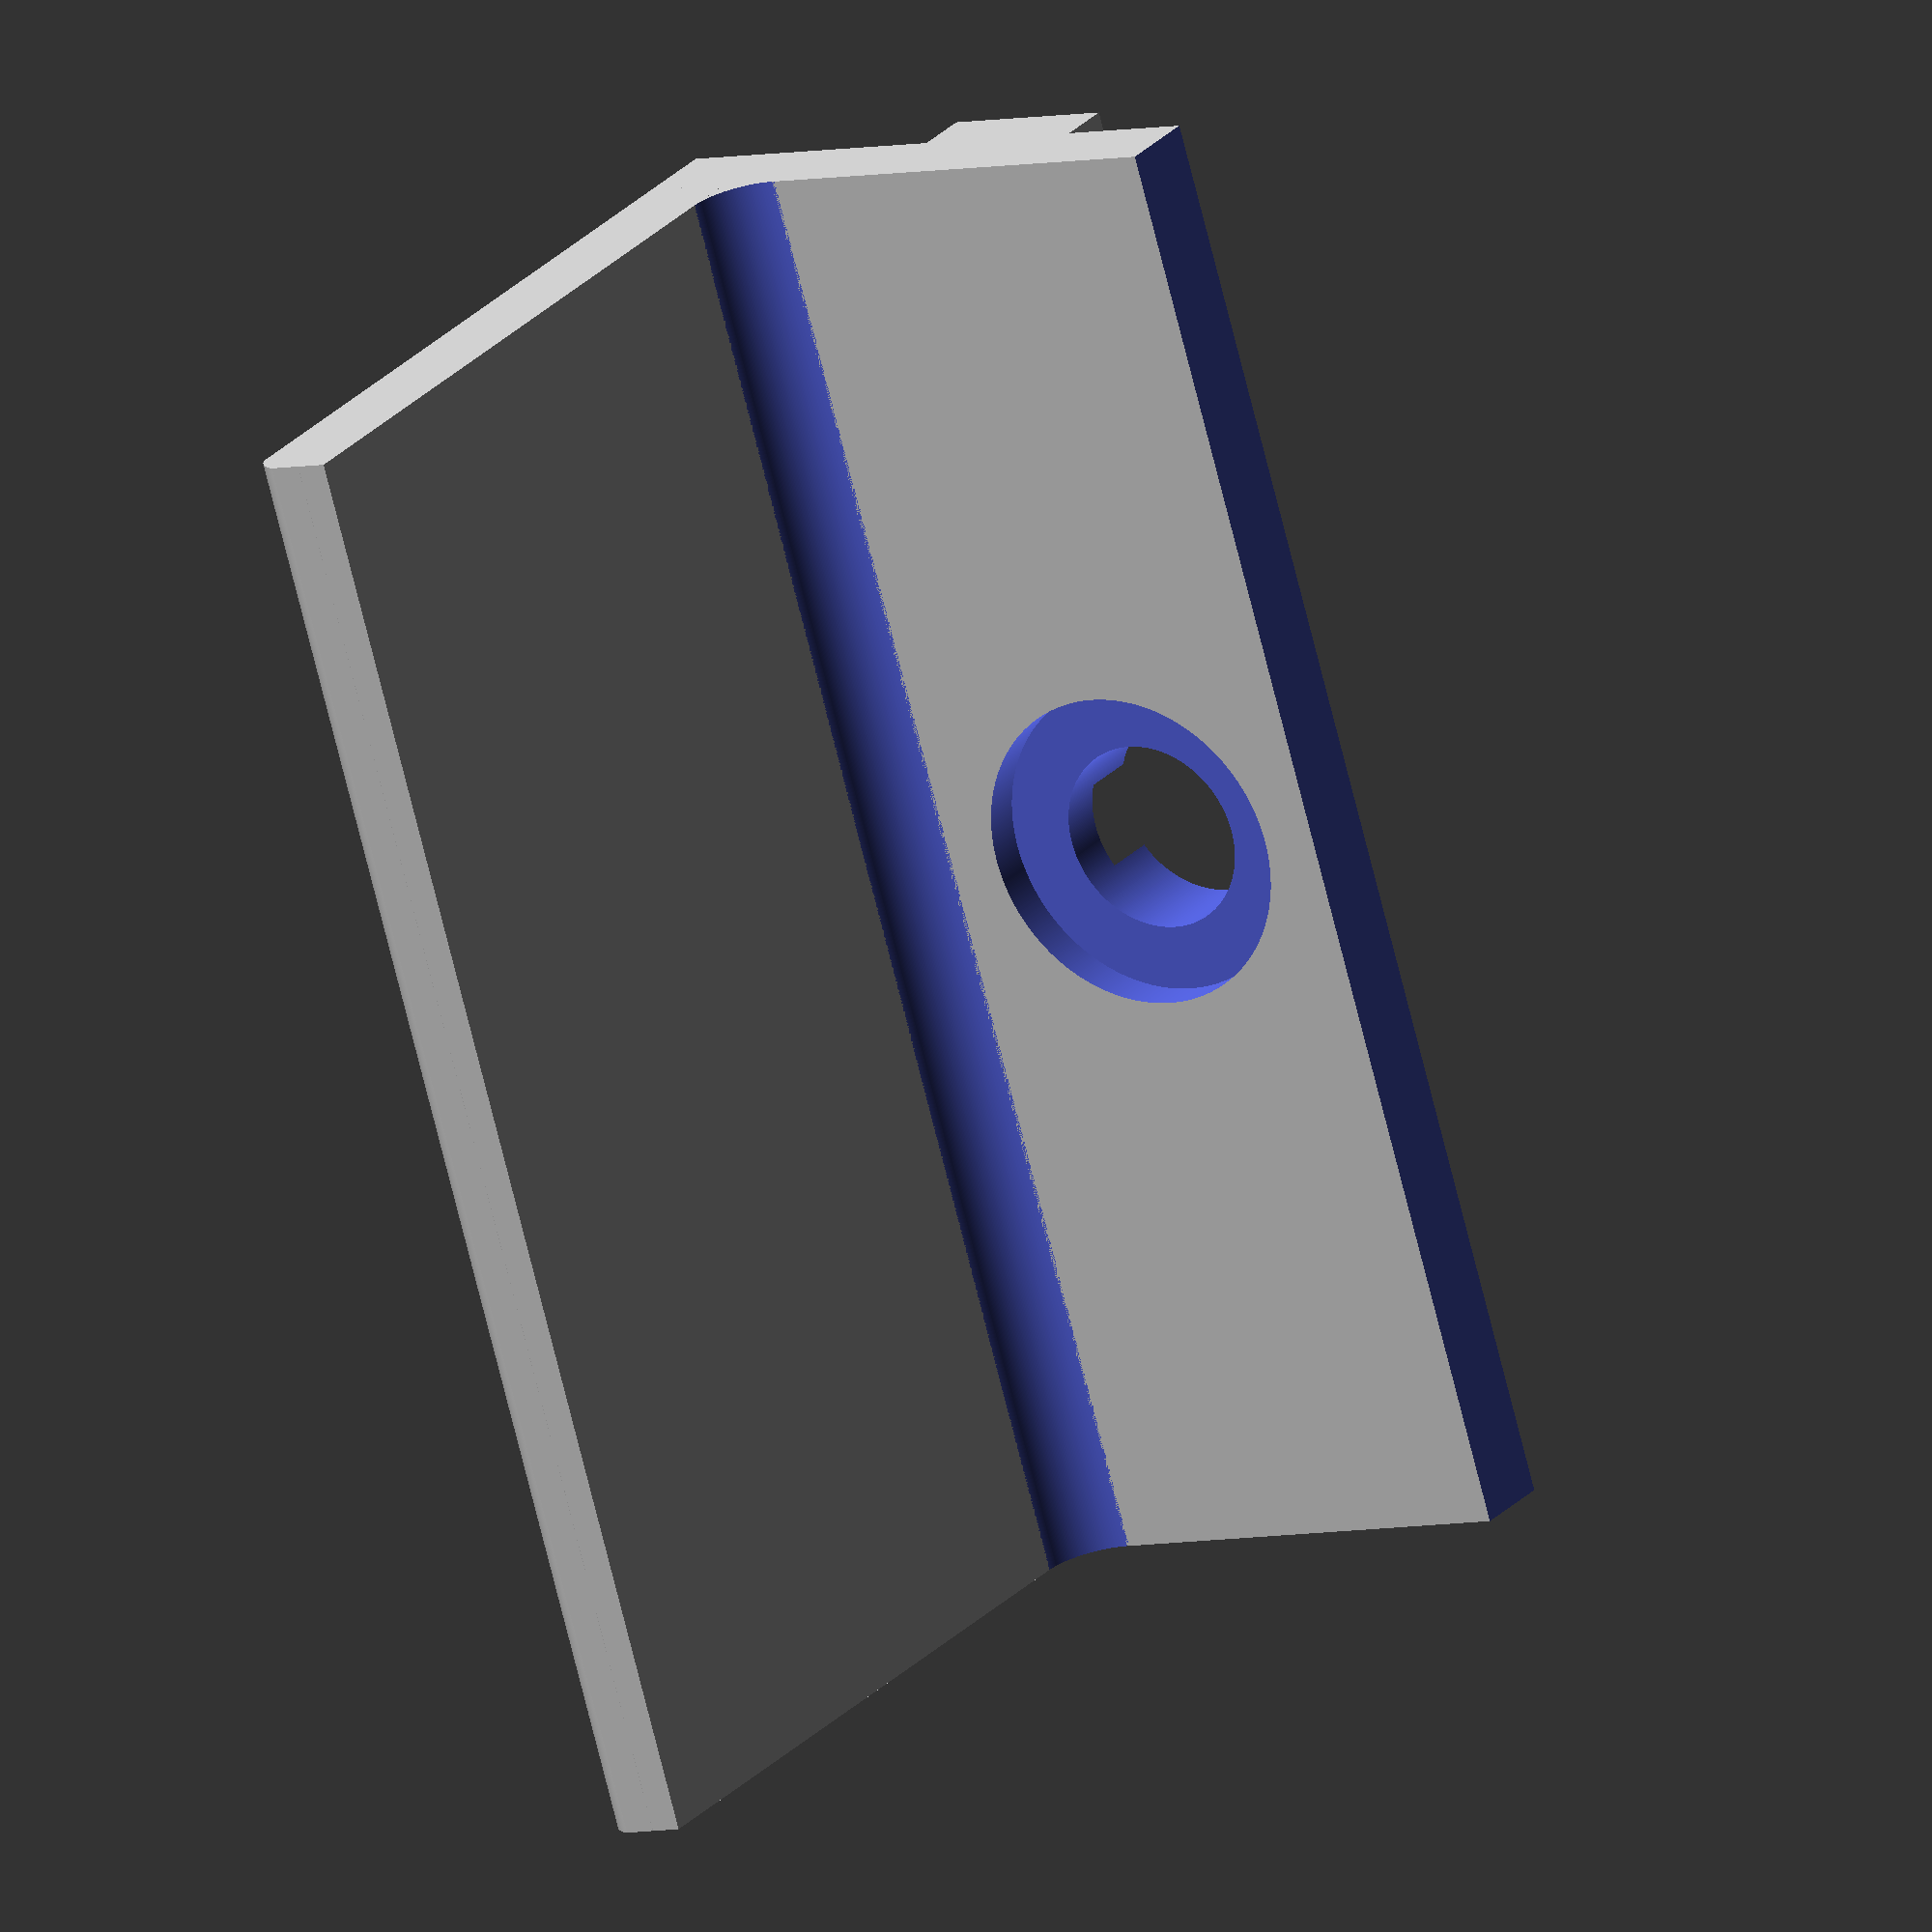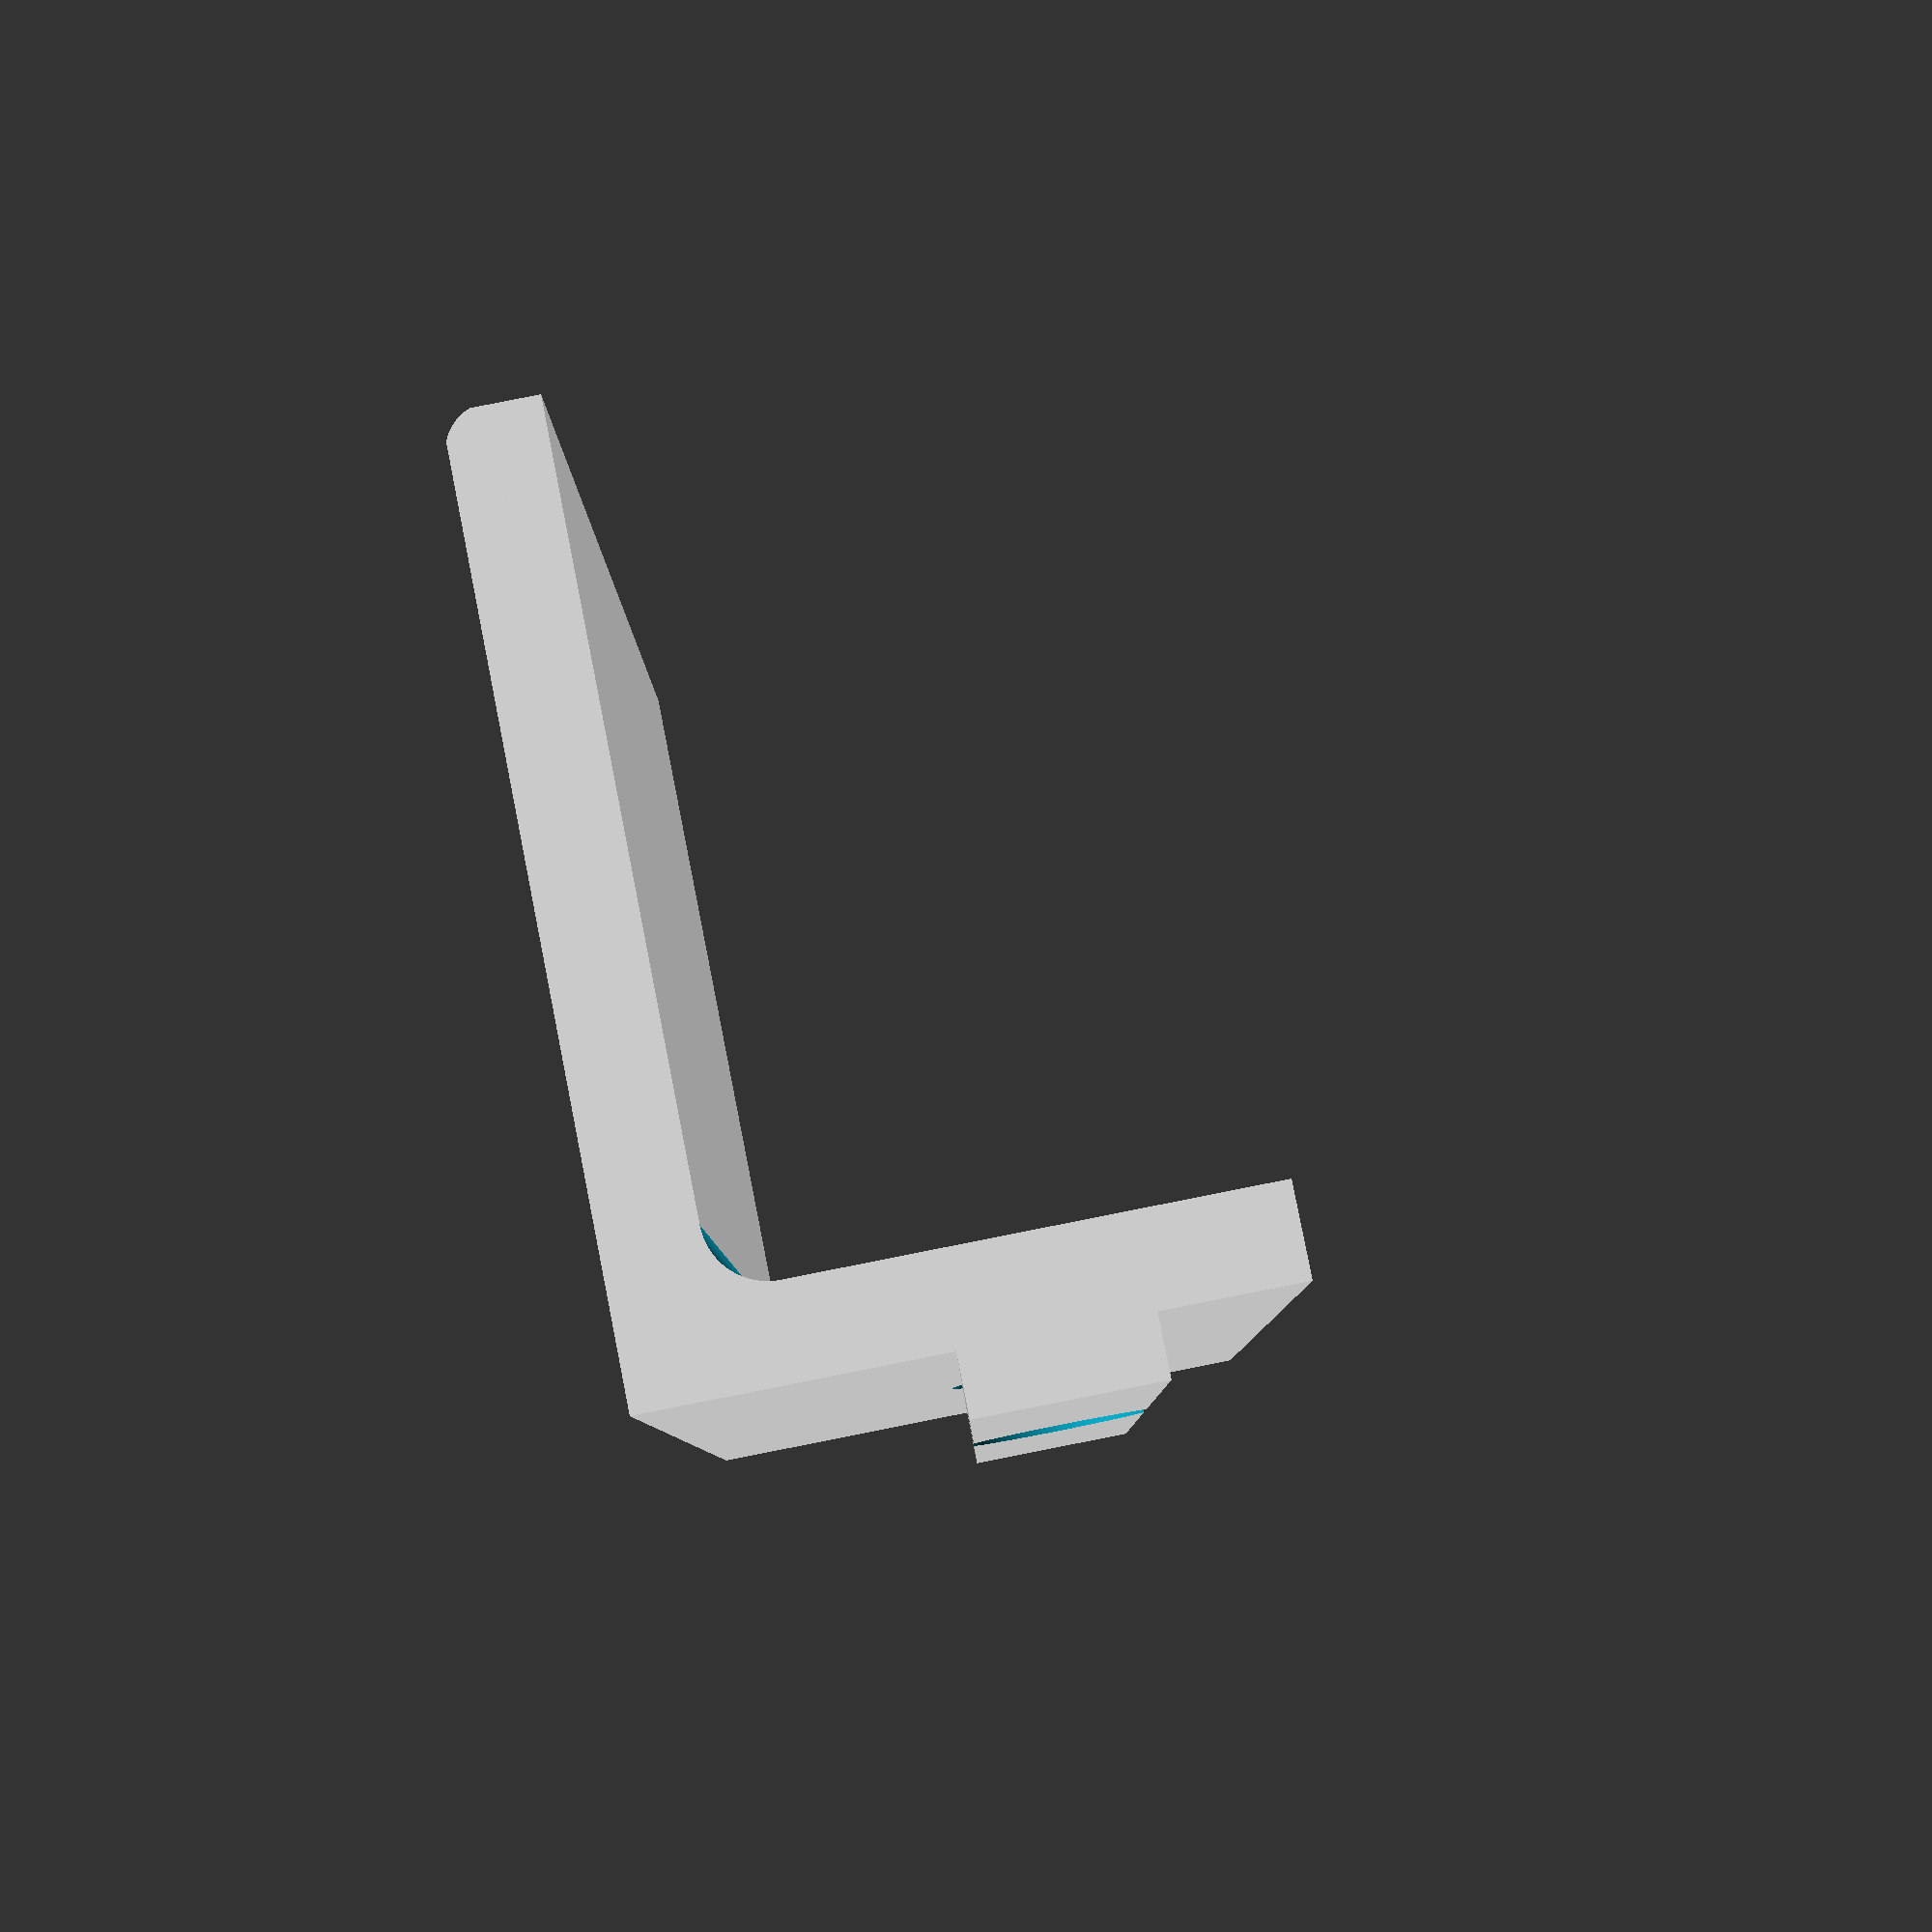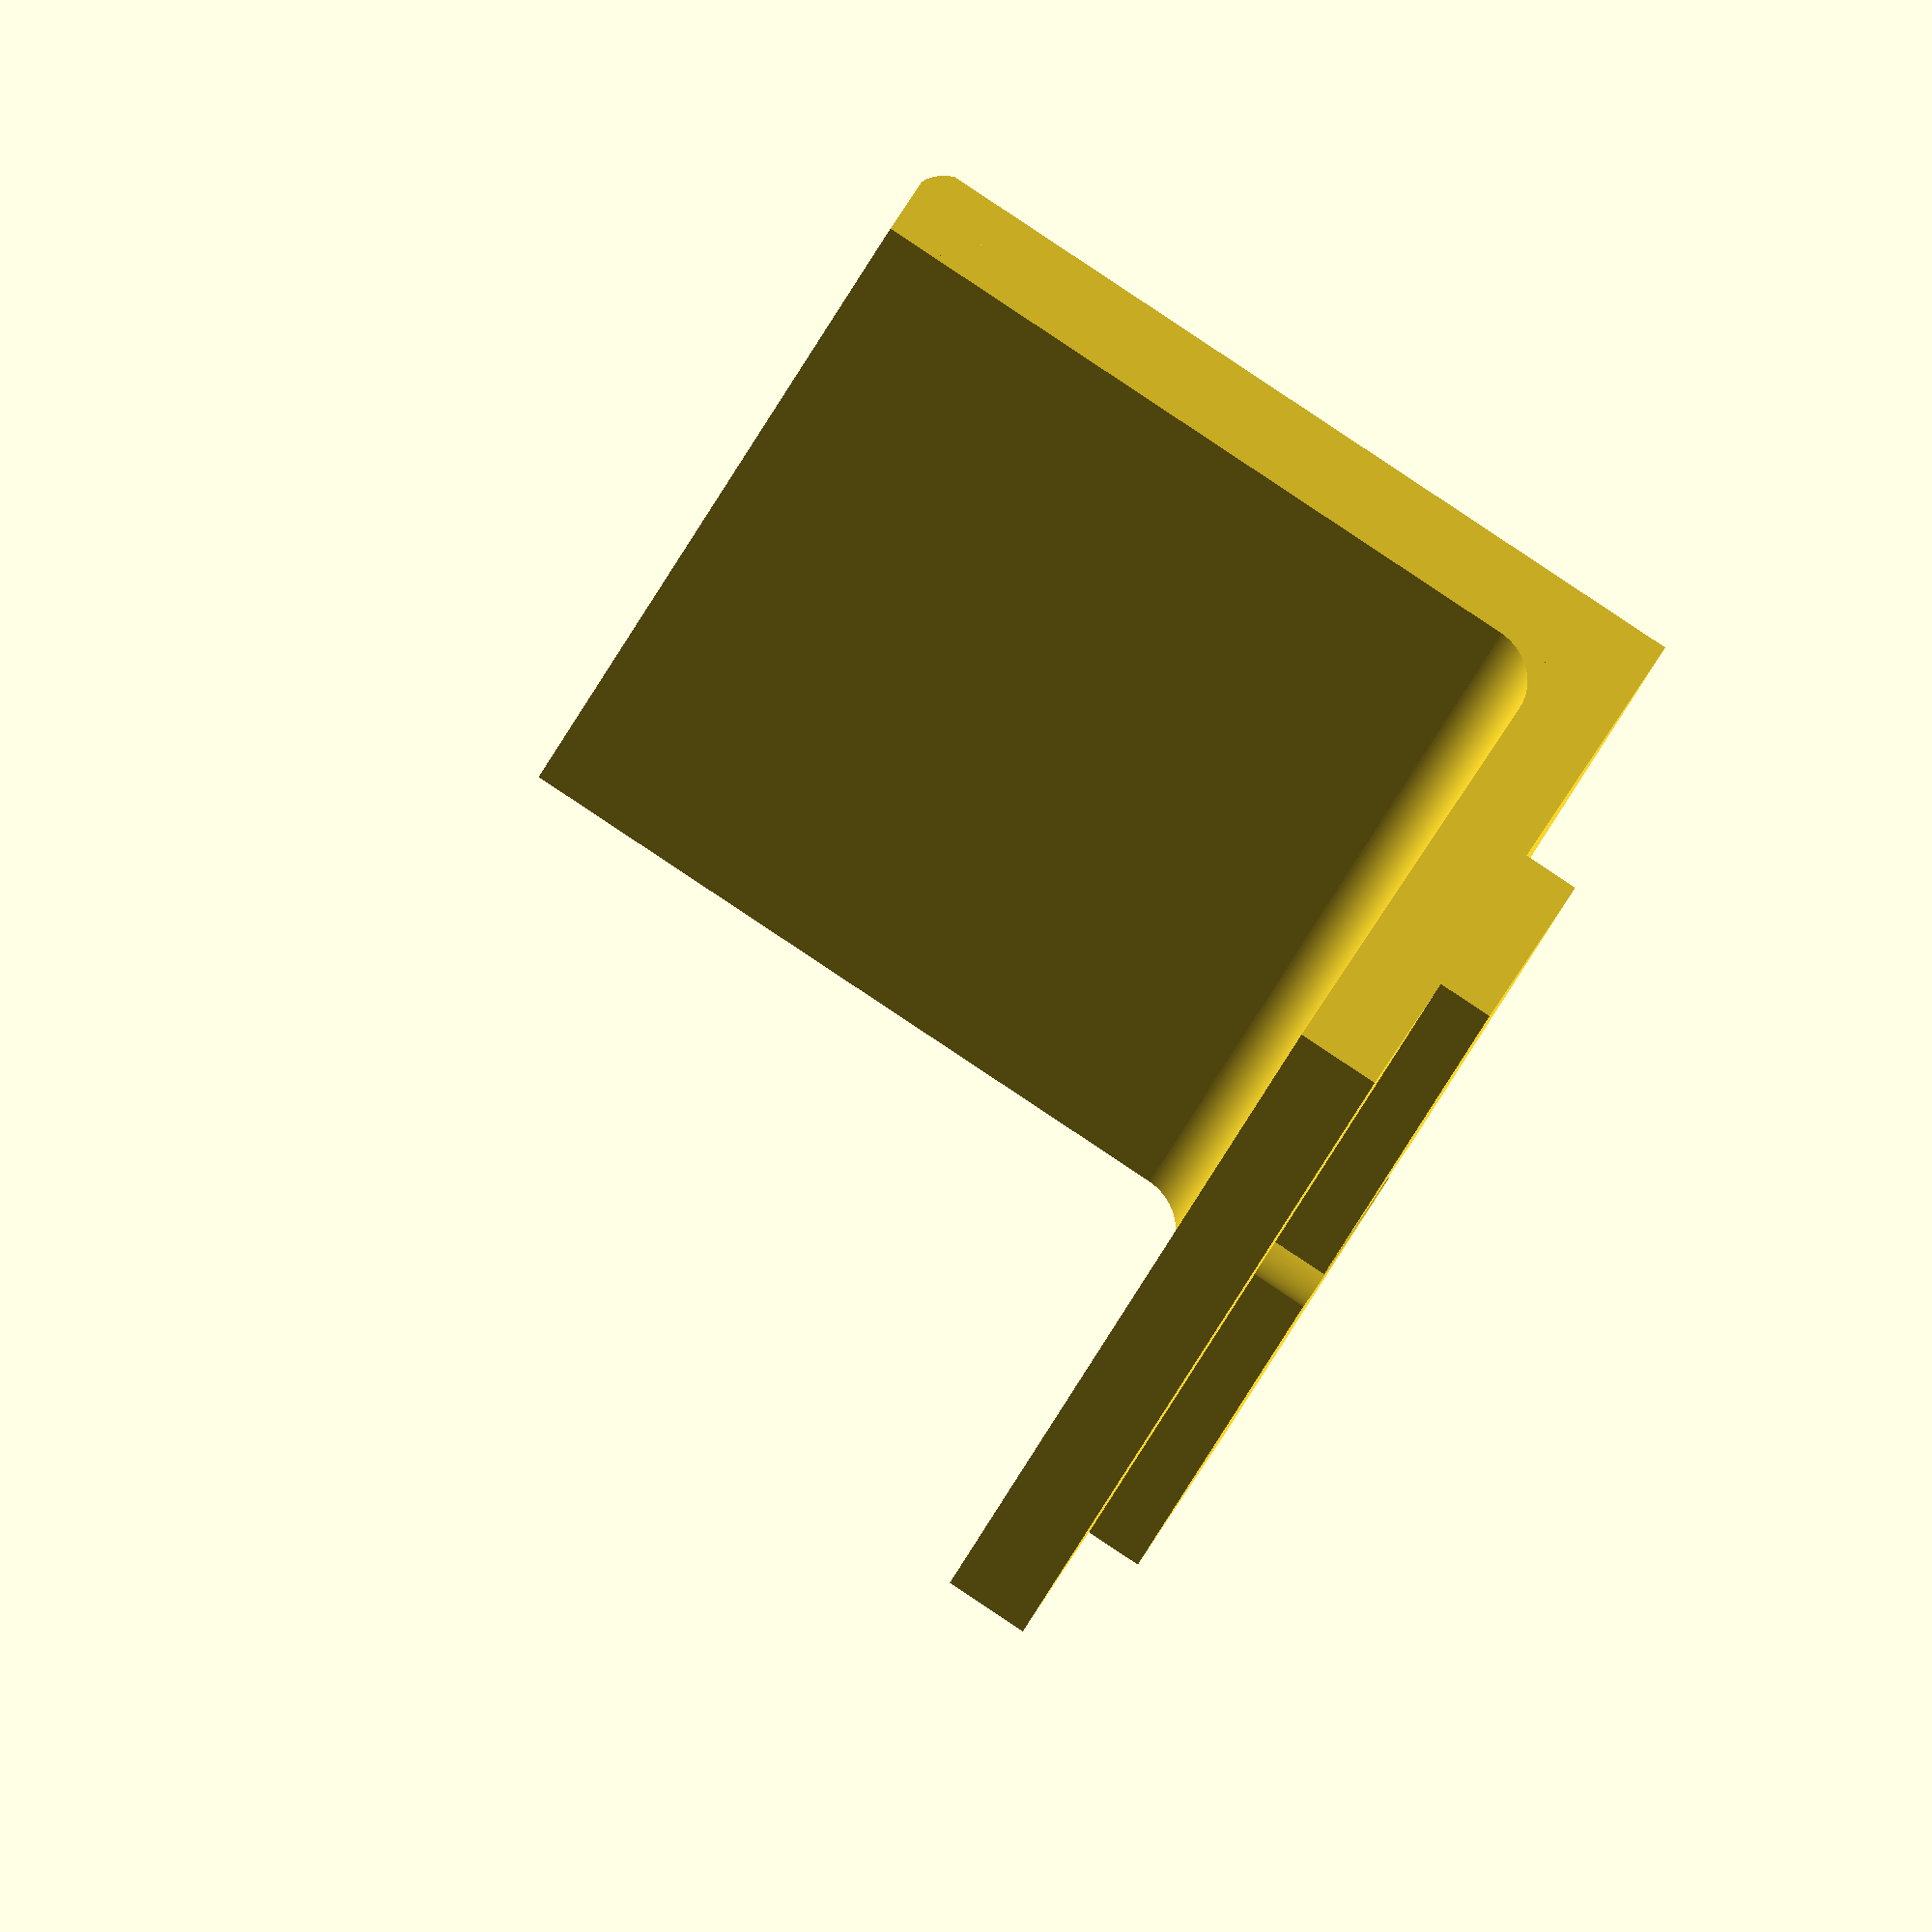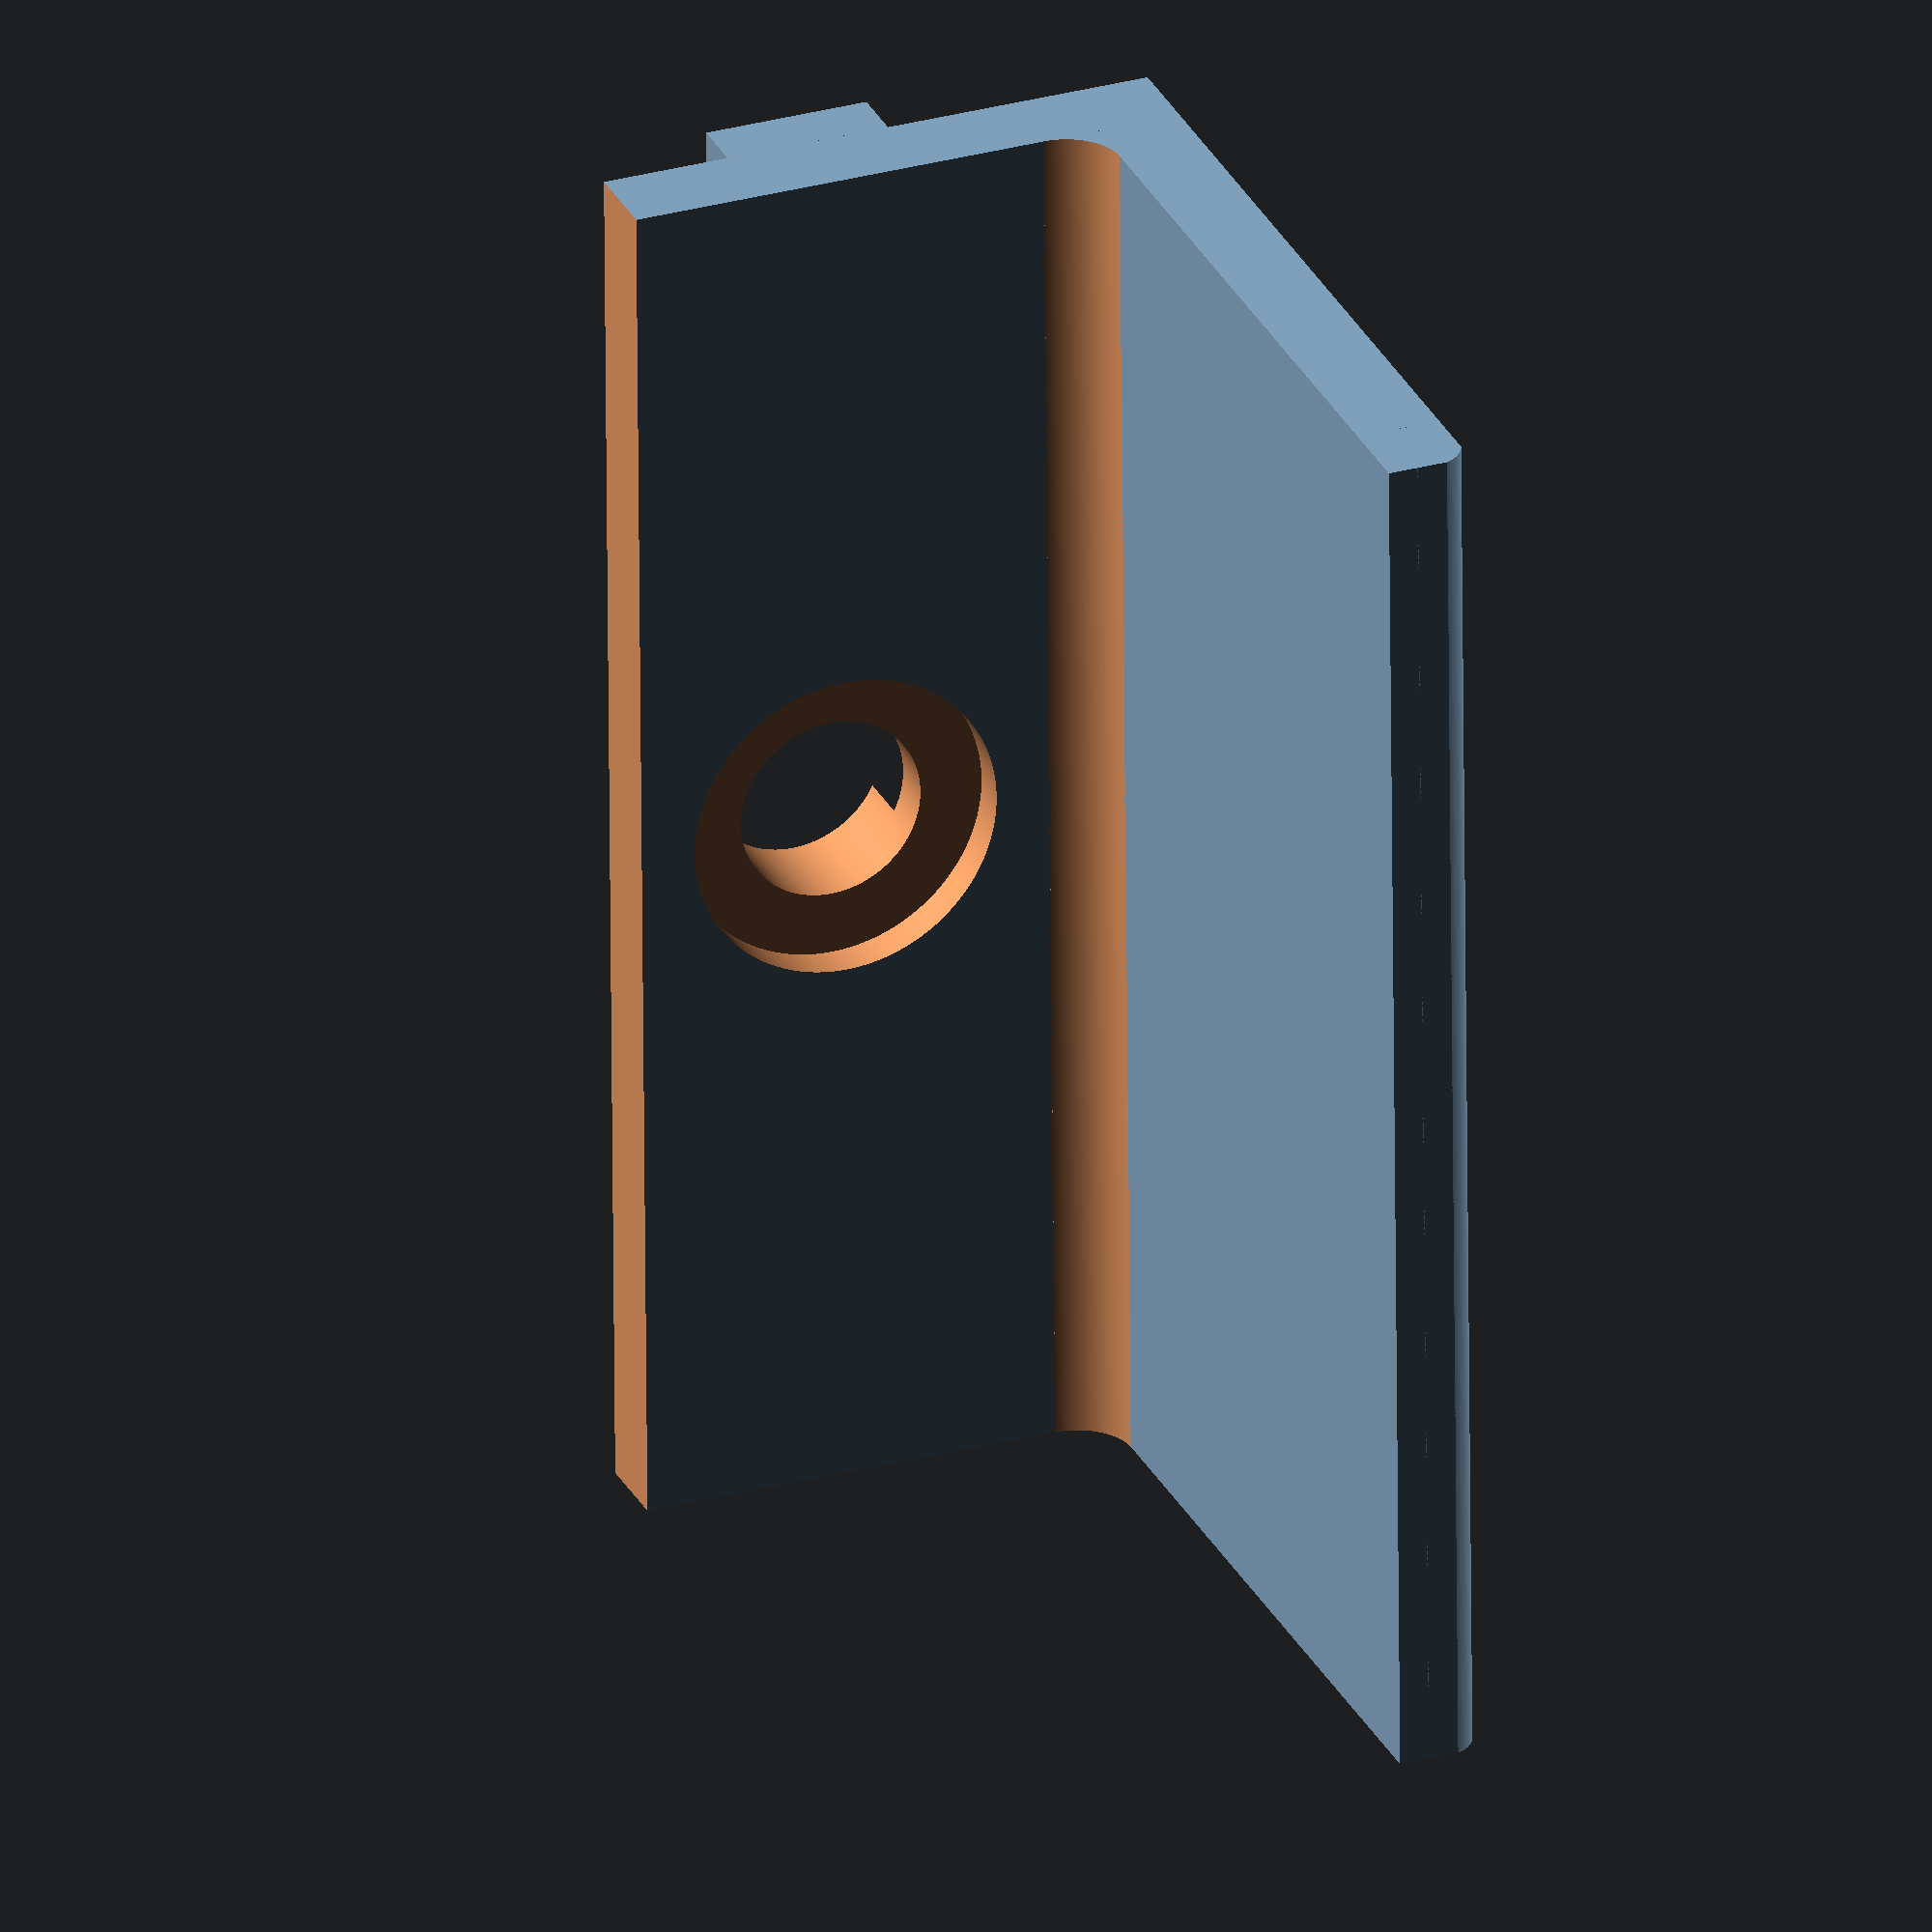
<openscad>
$fa=0.5; // default minimum facet angle is now 0.5
$fs=0.05; // default minimum facet size is now 0.05 mm

// 8020 rail
railGap = 6.5;
// Bracket
bracketHeight = 25;
bracketTabLength = 30;
bracketThickness = 3;
bracketWidth = 50;
railIndexDepth = 2;
tolerance = .3;
// Wood Screw (tolerances built into these values?)
screwHoleDiam = 4.75;
countersinkDiam = 9;
// M6 Bolt
headRadius = 10.5 / 2;
shaftRadius =  6 / 2;
// Magnet
magDiameter = 10;
magThickness = 2;

difference() {
  union() {
    cube([bracketTabLength - bracketThickness, bracketWidth, bracketThickness]);
    translate([bracketTabLength - bracketThickness, 0, 0]) {
      cube([bracketThickness, bracketWidth, bracketHeight]);
      difference() {
        translate([bracketThickness, 0, (bracketHeight - (tol(railGap, 2))) / 2]) cube([railIndexDepth, bracketWidth, tol(railGap, 2)]);
        // indexFilletRad = 3;
        // translate([railIndexDepth + .1, bracketWidth + .1, (bracketHeight - (tol(railGap, 2))) / 2 + indexFilletRad - .1]) rotate([90, 90, 0]) fillet(indexFilletRad, bracketWidth + .2);
      }
    }
      translate([bracketTabLength - bracketThickness - 2, bracketWidth, bracketThickness + 2]) rotate([90, 90, 0]) fillet(2, bracketWidth);
  }

  union() {
    for (i = [0]) {
      translate([bracketTabLength + railIndexDepth, (bracketWidth / 2) + (i * bracketWidth / 4), bracketHeight / 2]) rotate([0, -90, 0]) flatScrewHole(tol(headRadius, -1), tol(shaftRadius, -1), bracketThickness + railIndexDepth, bracketThickness / 2);
    }
    tabFilletRad = 1.5;
    translate([tabFilletRad - .1, -.1, tabFilletRad - .1]) rotate([-90, 90, 0]) fillet(tabFilletRad, bracketWidth + .2);
    translate([bracketTabLength - bracketThickness - .1, -.1, 20]) cube([bracketThickness + .2, bracketWidth + .2, 10]);

  }
}

function tol(value, m) = value - (m * tolerance);

module fillet(r, l) {
  difference() {
    cube([r, r, l]);
    translate([0, 0, -.1]) cylinder(h = l + .2, r = r);
  }
}

module flatScrewHole(rh, rs, d, ds, t = .1) {
  translate([0, 0, -t]) cylinder(h = d + t, r = rs);
  translate([0, 0, d - ds + t]) cylinder(h = ds + t, r = rh);
}

module chamferedScrewHole(rh, rs, d, ds, t = .1) {
  translate([0, 0, -t]) cylinder(r=rs, h=d + t);
  translate([0, 0, d - ds + t]) cylinder(r1=rs, r2=rh, h=ds + t);
}

</openscad>
<views>
elev=5.8 azim=334.4 roll=304.2 proj=o view=wireframe
elev=275.4 azim=181.9 roll=258.8 proj=p view=solid
elev=300.9 azim=16.1 roll=29.8 proj=o view=solid
elev=150.9 azim=358.8 roll=111.6 proj=o view=wireframe
</views>
